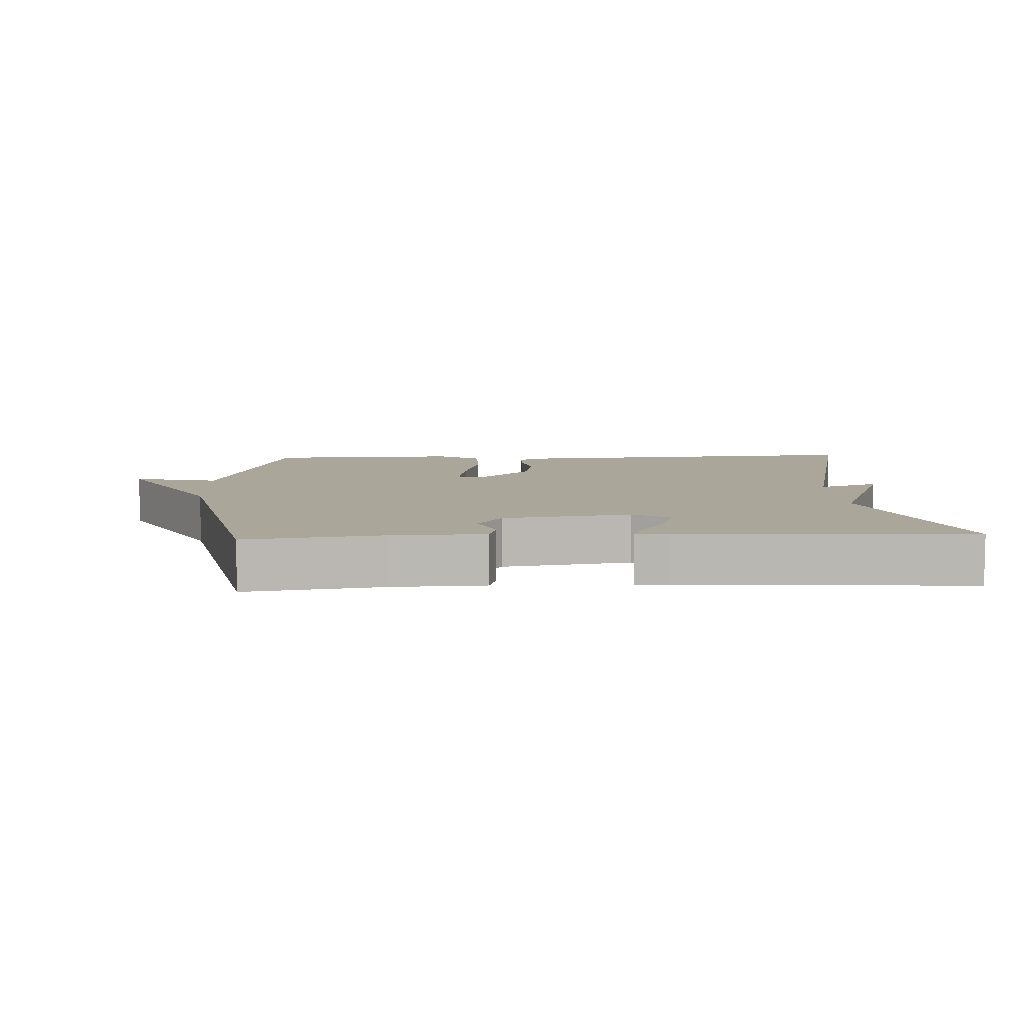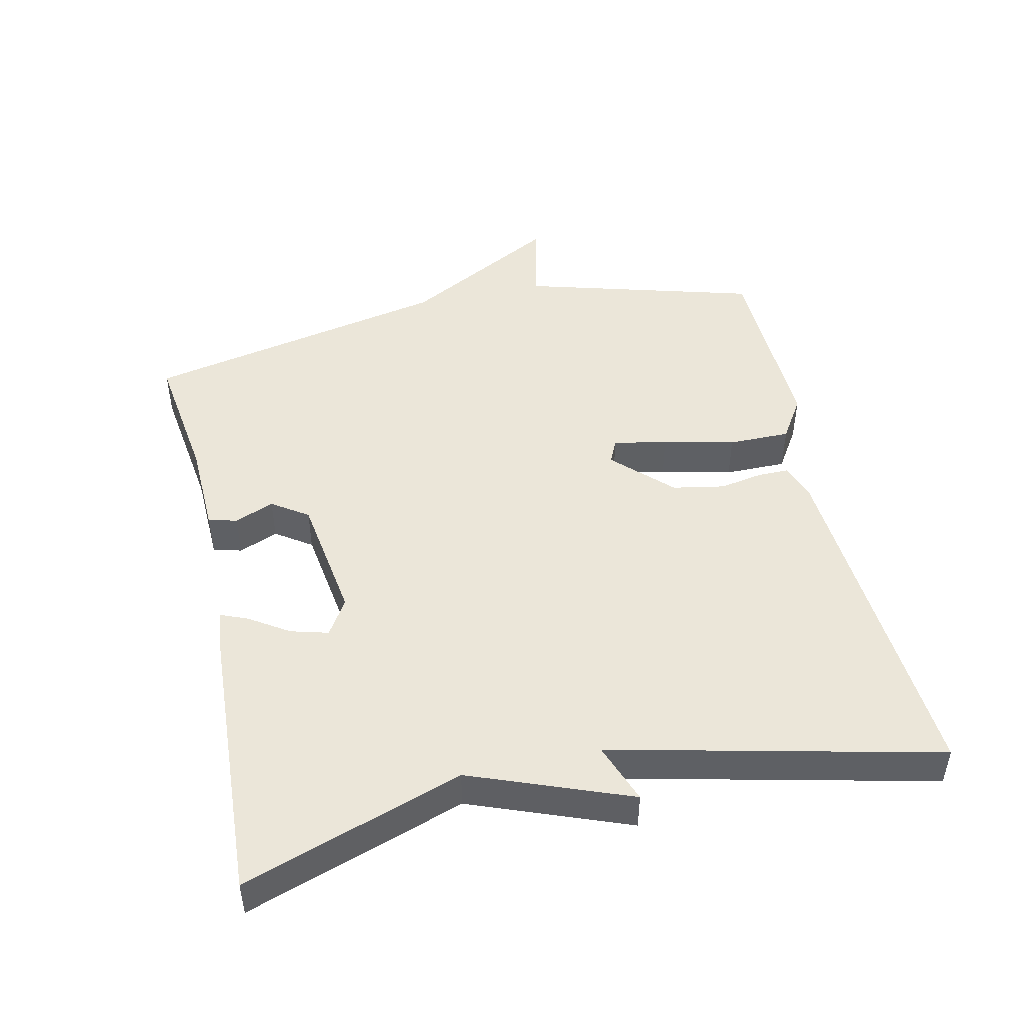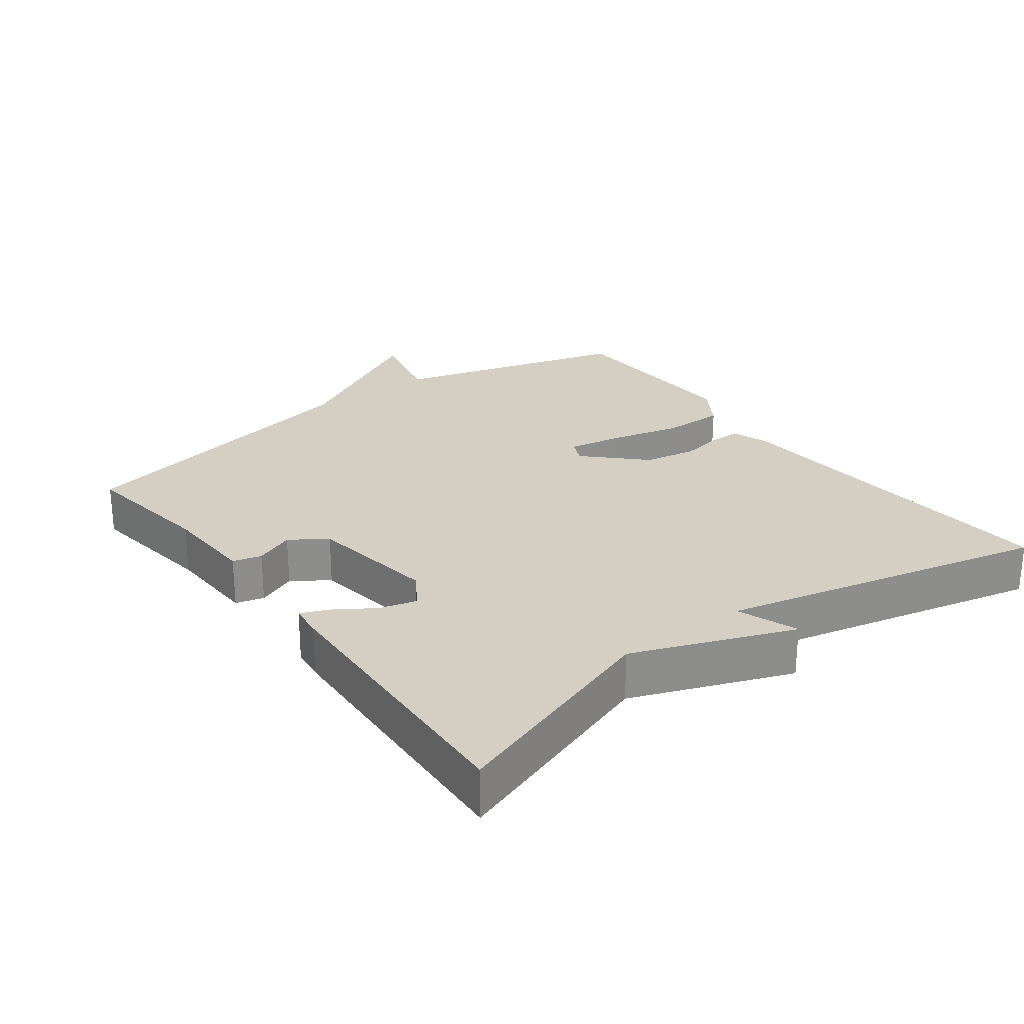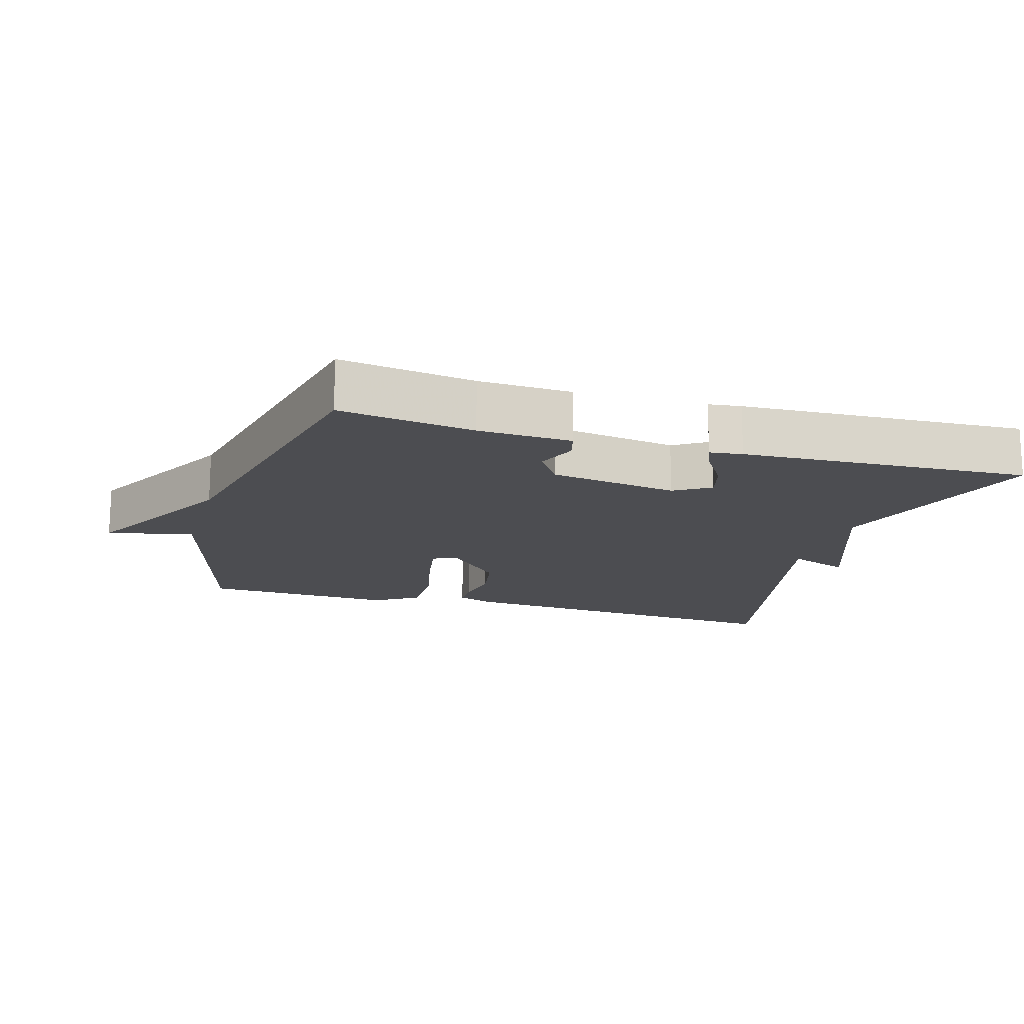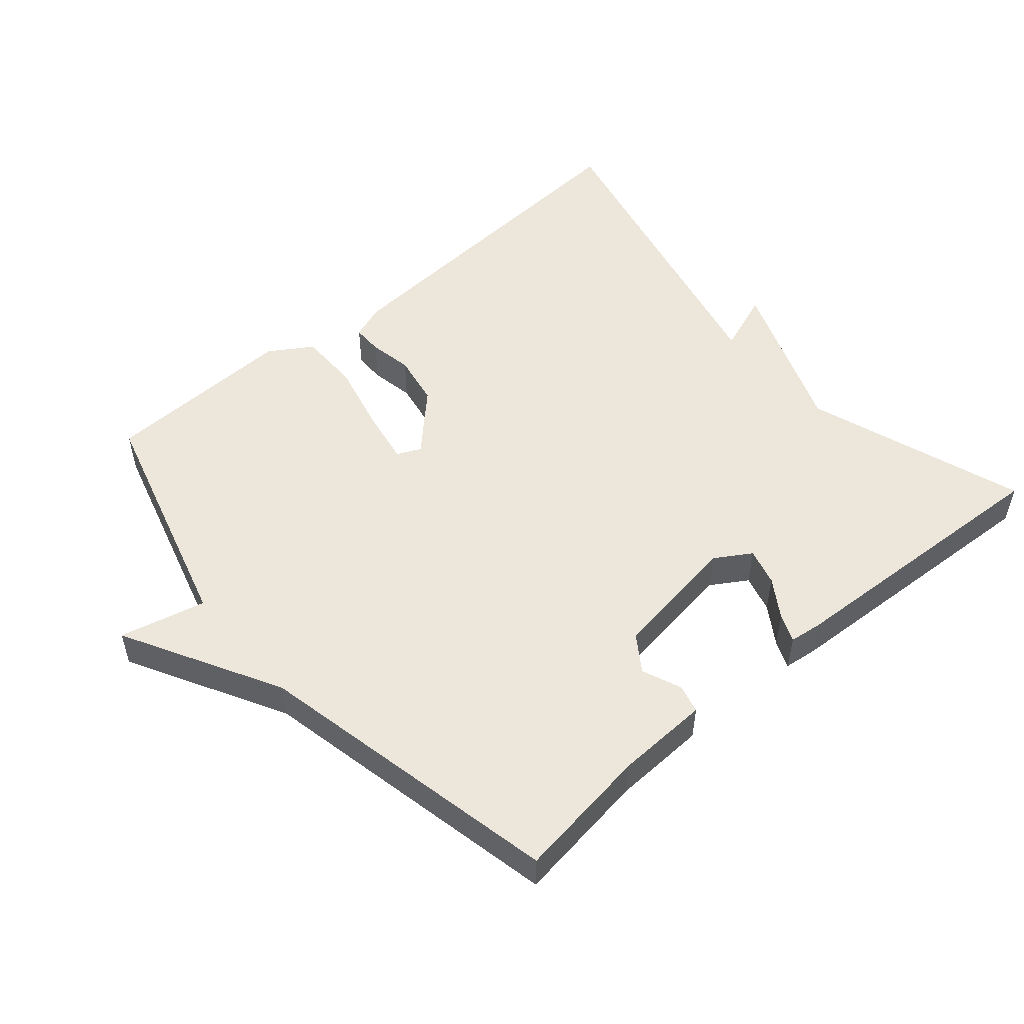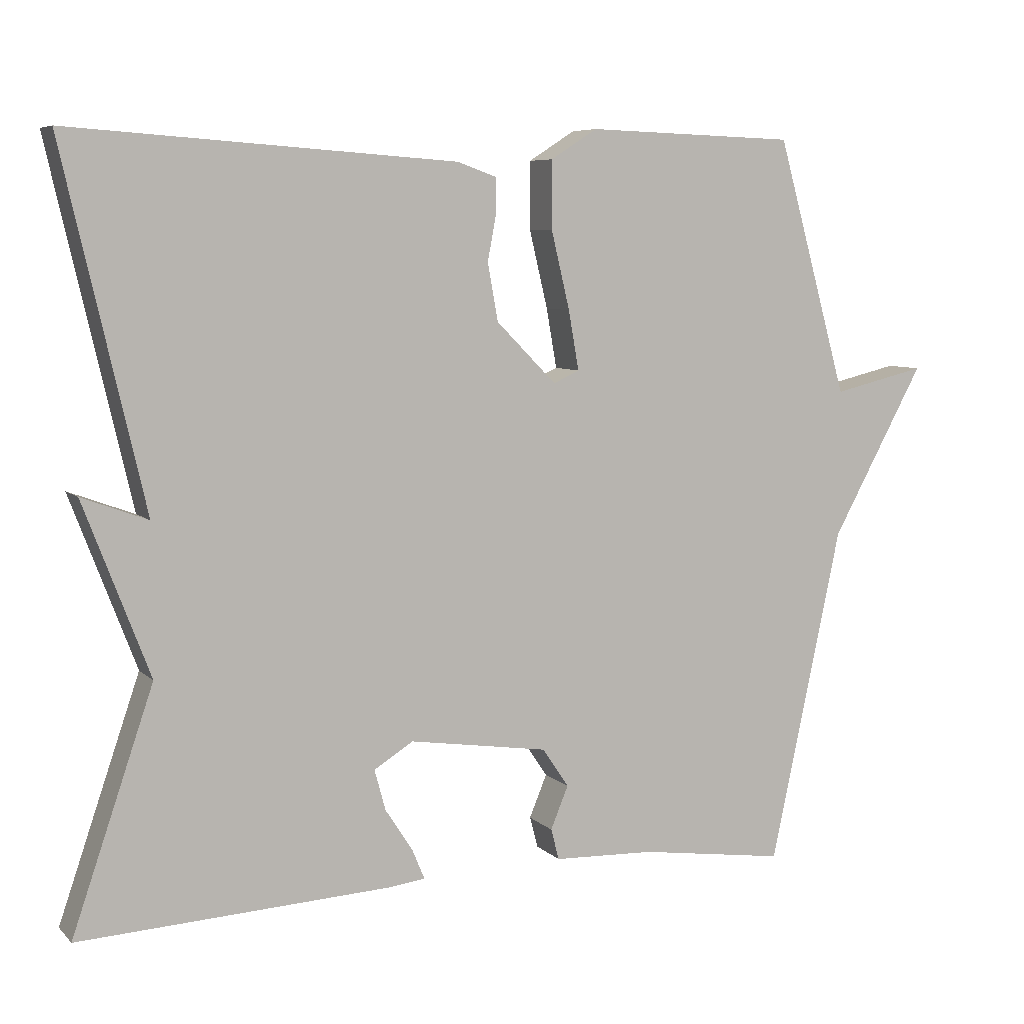
<metadata>
{"format":"obj","ext":"obj","renderer":"f3d","projection":"perspective","resolution":1024,"background":"white","views":[{"elev":7.8,"azim":177.2,"up":"+Y"},{"elev":47.3,"azim":-102.4,"up":"+Y"},{"elev":25.7,"azim":-126.7,"up":"+Y"},{"elev":-16.1,"azim":163.5,"up":"+Y"},{"elev":51.7,"azim":139.4,"up":"+Y"},{"elev":6.8,"azim":-23.7,"up":"+Z"}]}
</metadata>
<code>
v -0.5 0.07 -0.5
v -0.39 0.07 -0.178
v -0.479 0.07 0.055
v -0.39 0.07 0.022
v -0.5 0.07 0.5
v 0.021 0.07 0.464
v 0.074 0.07 0.445
v 0.074 0.07 0.4
v 0.062 0.07 0.336
v 0.076 0.07 0.259
v 0.157 0.07 0.177
v 0.192 0.07 0.193
v 0.178 0.07 0.273
v 0.153 0.07 0.378
v 0.153 0.07 0.469
v 0.216 0.07 0.509
v 0.5 0.07 0.5
v 0.597 0.07 0.154
v 0.723 0.07 0.184
v 0.597 0.07 -0.046
v 0.5 0.07 -0.5
v 0.302 0.07 -0.472
v 0.165 0.07 -0.467
v 0.154 0.07 -0.425
v 0.178 0.07 -0.367
v 0.142 0.07 -0.314
v -0.046 0.07 -0.286
v -0.099 0.07 -0.319
v -0.084 0.07 -0.374
v -0.047 0.07 -0.431
v -0.03 0.07 -0.472
v -0.078 0.07 -0.478
v -0.5 0 -0.5
v -0.39 0 -0.178
v -0.479 0 0.055
v -0.39 0 0.022
v -0.5 0 0.5
v 0.021 0 0.464
v 0.074 0 0.445
v 0.074 0 0.4
v 0.062 0 0.336
v 0.076 0 0.259
v 0.157 0 0.177
v 0.192 0 0.193
v 0.178 0 0.273
v 0.153 0 0.378
v 0.153 0 0.469
v 0.216 0 0.509
v 0.5 0 0.5
v 0.597 0 0.154
v 0.723 0 0.184
v 0.597 0 -0.046
v 0.5 0 -0.5
v 0.302 0 -0.472
v 0.165 0 -0.467
v 0.154 0 -0.425
v 0.178 0 -0.367
v 0.142 0 -0.314
v -0.046 0 -0.286
v -0.099 0 -0.319
v -0.084 0 -0.374
v -0.047 0 -0.431
v -0.03 0 -0.472
v -0.078 0 -0.478
f 32 1 2
f 31 32 2
f 30 31 2
f 29 30 2
f 2 3 4
f 29 2 4
f 28 29 4
f 5 6 7
f 4 5 7
f 28 4 7
f 27 28 7
f 22 23 24 25
f 22 25 26
f 21 22 26
f 20 21 26
f 20 26 27
f 19 20 27
f 18 19 27
f 16 17 18
f 15 16 18
f 14 15 18
f 13 14 18
f 12 13 18
f 11 12 18 27
f 7 8 9
f 27 7 9
f 27 9 10
f 10 11 27
f 34 33 64
f 34 64 63
f 34 63 62
f 34 62 61
f 36 35 34
f 36 34 61
f 36 61 60
f 39 38 37
f 39 37 36
f 39 36 60
f 39 60 59
f 57 56 55 54
f 58 57 54
f 58 54 53
f 58 53 52
f 59 58 52
f 59 52 51
f 59 51 50
f 50 49 48
f 50 48 47
f 50 47 46
f 50 46 45
f 50 45 44
f 59 50 44 43
f 41 40 39
f 41 39 59
f 42 41 59
f 59 43 42
f 1 33 34 2
f 2 34 35 3
f 3 35 36 4
f 4 36 37 5
f 5 37 38 6
f 6 38 39 7
f 7 39 40 8
f 8 40 41 9
f 9 41 42 10
f 10 42 43 11
f 11 43 44 12
f 12 44 45 13
f 13 45 46 14
f 14 46 47 15
f 15 47 48 16
f 16 48 49 17
f 17 49 50 18
f 18 50 51 19
f 19 51 52 20
f 20 52 53 21
f 21 53 54 22
f 22 54 55 23
f 23 55 56 24
f 24 56 57 25
f 25 57 58 26
f 26 58 59 27
f 27 59 60 28
f 28 60 61 29
f 29 61 62 30
f 30 62 63 31
f 31 63 64 32
f 32 64 33 1

</code>
